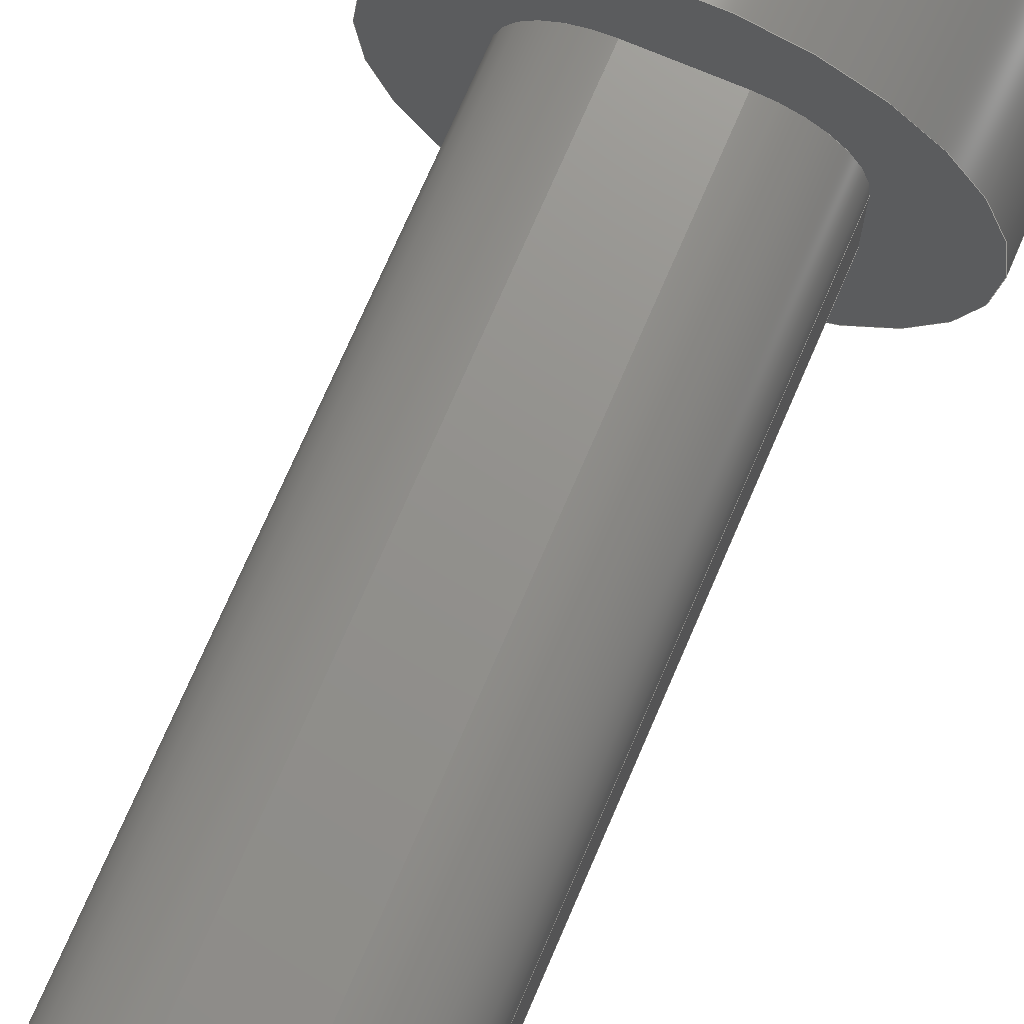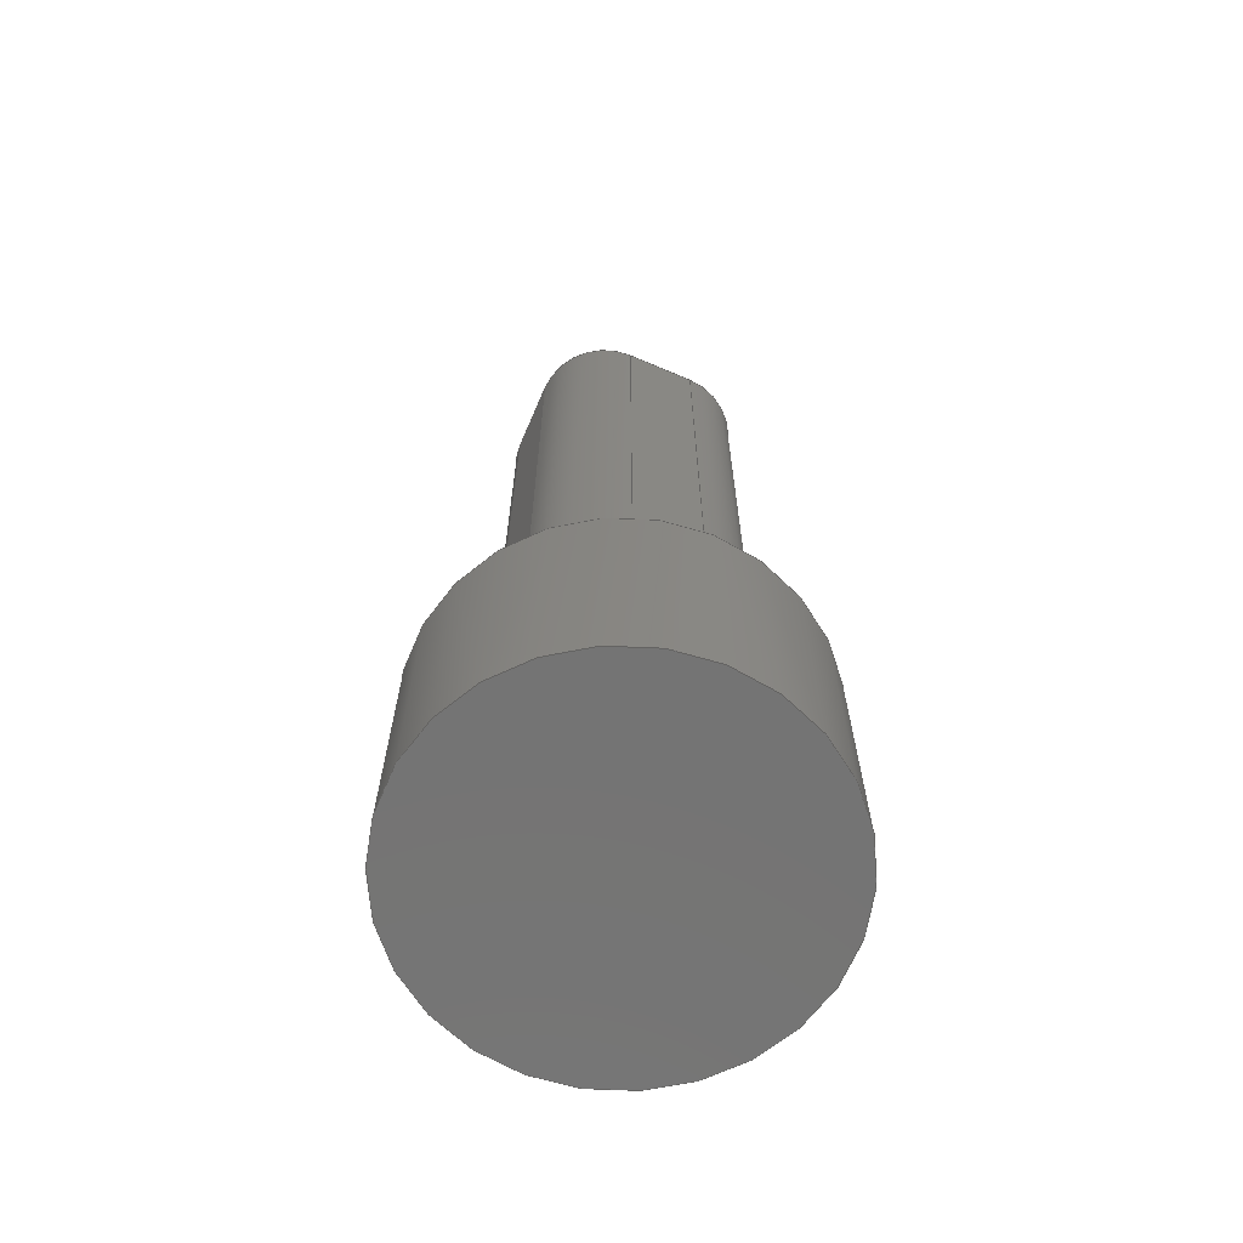
<metadata>
{"format":"step","ext":"stp","renderer":"f3d","projection":"perspective","resolution":1024,"background":"white","views":[{"elev":71.9,"azim":-156.8,"up":"+Z"},{"elev":-66.4,"azim":66.8,"up":"+Y"}]}
</metadata>
<code>
ISO-10303-21;
DATA;
#1=MECHANICAL_DESIGN_GEOMETRIC_PRESENTATION_REPRESENTATION('',(#4),#368);
#2=SHAPE_REPRESENTATION_RELATIONSHIP('SRR','None',#375,#3);
#3=ADVANCED_BREP_SHAPE_REPRESENTATION('',(#5),#367);
#4=STYLED_ITEM('',(#384),#5);
#5=MANIFOLD_SOLID_BREP('Solid1',#199);
#6=FACE_BOUND('',#38,.T.);
#7=PLANE('',#237);
#8=PLANE('',#238);
#9=PLANE('',#239);
#10=PLANE('',#240);
#11=PLANE('',#241);
#12=PLANE('',#242);
#13=PLANE('',#243);
#14=FACE_OUTER_BOUND('',#26,.T.);
#15=FACE_OUTER_BOUND('',#27,.T.);
#16=FACE_OUTER_BOUND('',#28,.T.);
#17=FACE_OUTER_BOUND('',#29,.T.);
#18=FACE_OUTER_BOUND('',#30,.T.);
#19=FACE_OUTER_BOUND('',#31,.T.);
#20=FACE_OUTER_BOUND('',#32,.T.);
#21=FACE_OUTER_BOUND('',#33,.T.);
#22=FACE_OUTER_BOUND('',#34,.T.);
#23=FACE_OUTER_BOUND('',#35,.T.);
#24=FACE_OUTER_BOUND('',#36,.T.);
#25=FACE_OUTER_BOUND('',#37,.T.);
#26=EDGE_LOOP('',(#128,#129,#130,#131));
#27=EDGE_LOOP('',(#132,#133,#134,#135));
#28=EDGE_LOOP('',(#136,#137,#138,#139));
#29=EDGE_LOOP('',(#140,#141,#142,#143));
#30=EDGE_LOOP('',(#144,#145,#146,#147));
#31=EDGE_LOOP('',(#148,#149,#150,#151));
#32=EDGE_LOOP('',(#152,#153,#154,#155,#156,#157,#158,#159));
#33=EDGE_LOOP('',(#160,#161,#162,#163));
#34=EDGE_LOOP('',(#164,#165,#166,#167));
#35=EDGE_LOOP('',(#168,#169,#170,#171));
#36=EDGE_LOOP('',(#172));
#37=EDGE_LOOP('',(#173));
#38=EDGE_LOOP('',(#174,#175,#176,#177,#178,#179,#180,#181));
#39=LINE('',#312,#56);
#40=LINE('',#319,#57);
#41=LINE('',#322,#58);
#42=LINE('',#328,#59);
#43=LINE('',#331,#60);
#44=LINE('',#337,#61);
#45=LINE('',#340,#62);
#46=LINE('',#346,#63);
#47=LINE('',#349,#64);
#48=LINE('',#351,#65);
#49=LINE('',#352,#66);
#50=LINE('',#354,#67);
#51=LINE('',#355,#68);
#52=LINE('',#356,#69);
#53=LINE('',#358,#70);
#54=LINE('',#360,#71);
#55=LINE('',#362,#72);
#56=VECTOR('',#250,2.438);
#57=VECTOR('',#257,1000);
#58=VECTOR('',#260,1000);
#59=VECTOR('',#265,1000);
#60=VECTOR('',#268,1000);
#61=VECTOR('',#273,1000);
#62=VECTOR('',#276,1000);
#63=VECTOR('',#281,1000);
#64=VECTOR('',#284,1000);
#65=VECTOR('',#287,1000);
#66=VECTOR('',#288,1000);
#67=VECTOR('',#291,1000);
#68=VECTOR('',#292,1000);
#69=VECTOR('',#293,1000);
#70=VECTOR('',#296,1000);
#71=VECTOR('',#299,1000);
#72=VECTOR('',#302,1000);
#73=CIRCLE('',#223,2.625);
#74=CIRCLE('',#224,2.625);
#75=CIRCLE('',#226,1);
#76=CIRCLE('',#227,1);
#77=CIRCLE('',#229,1);
#78=CIRCLE('',#230,1);
#79=CIRCLE('',#232,1);
#80=CIRCLE('',#233,1);
#81=CIRCLE('',#235,1);
#82=CIRCLE('',#236,1);
#83=VERTEX_POINT('',#309);
#84=VERTEX_POINT('',#311);
#85=VERTEX_POINT('',#315);
#86=VERTEX_POINT('',#316);
#87=VERTEX_POINT('',#318);
#88=VERTEX_POINT('',#320);
#89=VERTEX_POINT('',#324);
#90=VERTEX_POINT('',#325);
#91=VERTEX_POINT('',#327);
#92=VERTEX_POINT('',#329);
#93=VERTEX_POINT('',#333);
#94=VERTEX_POINT('',#334);
#95=VERTEX_POINT('',#336);
#96=VERTEX_POINT('',#338);
#97=VERTEX_POINT('',#342);
#98=VERTEX_POINT('',#343);
#99=VERTEX_POINT('',#345);
#100=VERTEX_POINT('',#347);
#101=EDGE_CURVE('',#83,#83,#73,.F.);
#102=EDGE_CURVE('',#83,#84,#39,.T.);
#103=EDGE_CURVE('',#84,#84,#74,.T.);
#104=EDGE_CURVE('',#85,#86,#75,.T.);
#105=EDGE_CURVE('',#86,#87,#40,.T.);
#106=EDGE_CURVE('',#87,#88,#76,.T.);
#107=EDGE_CURVE('',#88,#85,#41,.T.);
#108=EDGE_CURVE('',#89,#90,#77,.T.);
#109=EDGE_CURVE('',#90,#91,#42,.T.);
#110=EDGE_CURVE('',#91,#92,#78,.T.);
#111=EDGE_CURVE('',#92,#89,#43,.T.);
#112=EDGE_CURVE('',#93,#94,#79,.T.);
#113=EDGE_CURVE('',#94,#95,#44,.T.);
#114=EDGE_CURVE('',#95,#96,#80,.T.);
#115=EDGE_CURVE('',#96,#93,#45,.T.);
#116=EDGE_CURVE('',#97,#98,#81,.T.);
#117=EDGE_CURVE('',#98,#99,#46,.T.);
#118=EDGE_CURVE('',#99,#100,#82,.T.);
#119=EDGE_CURVE('',#100,#97,#47,.T.);
#120=EDGE_CURVE('',#95,#100,#48,.T.);
#121=EDGE_CURVE('',#97,#94,#49,.T.);
#122=EDGE_CURVE('',#99,#92,#50,.T.);
#123=EDGE_CURVE('',#91,#88,#51,.T.);
#124=EDGE_CURVE('',#87,#96,#52,.T.);
#125=EDGE_CURVE('',#93,#86,#53,.T.);
#126=EDGE_CURVE('',#85,#90,#54,.T.);
#127=EDGE_CURVE('',#89,#98,#55,.T.);
#128=ORIENTED_EDGE('',*,*,#101,.F.);
#129=ORIENTED_EDGE('',*,*,#102,.T.);
#130=ORIENTED_EDGE('',*,*,#103,.F.);
#131=ORIENTED_EDGE('',*,*,#102,.F.);
#132=ORIENTED_EDGE('',*,*,#104,.T.);
#133=ORIENTED_EDGE('',*,*,#105,.T.);
#134=ORIENTED_EDGE('',*,*,#106,.T.);
#135=ORIENTED_EDGE('',*,*,#107,.T.);
#136=ORIENTED_EDGE('',*,*,#108,.T.);
#137=ORIENTED_EDGE('',*,*,#109,.T.);
#138=ORIENTED_EDGE('',*,*,#110,.T.);
#139=ORIENTED_EDGE('',*,*,#111,.T.);
#140=ORIENTED_EDGE('',*,*,#112,.T.);
#141=ORIENTED_EDGE('',*,*,#113,.T.);
#142=ORIENTED_EDGE('',*,*,#114,.T.);
#143=ORIENTED_EDGE('',*,*,#115,.T.);
#144=ORIENTED_EDGE('',*,*,#116,.T.);
#145=ORIENTED_EDGE('',*,*,#117,.T.);
#146=ORIENTED_EDGE('',*,*,#118,.T.);
#147=ORIENTED_EDGE('',*,*,#119,.T.);
#148=ORIENTED_EDGE('',*,*,#119,.F.);
#149=ORIENTED_EDGE('',*,*,#120,.F.);
#150=ORIENTED_EDGE('',*,*,#113,.F.);
#151=ORIENTED_EDGE('',*,*,#121,.F.);
#152=ORIENTED_EDGE('',*,*,#118,.F.);
#153=ORIENTED_EDGE('',*,*,#122,.T.);
#154=ORIENTED_EDGE('',*,*,#110,.F.);
#155=ORIENTED_EDGE('',*,*,#123,.T.);
#156=ORIENTED_EDGE('',*,*,#106,.F.);
#157=ORIENTED_EDGE('',*,*,#124,.T.);
#158=ORIENTED_EDGE('',*,*,#114,.F.);
#159=ORIENTED_EDGE('',*,*,#120,.T.);
#160=ORIENTED_EDGE('',*,*,#115,.F.);
#161=ORIENTED_EDGE('',*,*,#124,.F.);
#162=ORIENTED_EDGE('',*,*,#105,.F.);
#163=ORIENTED_EDGE('',*,*,#125,.F.);
#164=ORIENTED_EDGE('',*,*,#109,.F.);
#165=ORIENTED_EDGE('',*,*,#126,.F.);
#166=ORIENTED_EDGE('',*,*,#107,.F.);
#167=ORIENTED_EDGE('',*,*,#123,.F.);
#168=ORIENTED_EDGE('',*,*,#117,.F.);
#169=ORIENTED_EDGE('',*,*,#127,.F.);
#170=ORIENTED_EDGE('',*,*,#111,.F.);
#171=ORIENTED_EDGE('',*,*,#122,.F.);
#172=ORIENTED_EDGE('',*,*,#103,.T.);
#173=ORIENTED_EDGE('',*,*,#101,.T.);
#174=ORIENTED_EDGE('',*,*,#126,.T.);
#175=ORIENTED_EDGE('',*,*,#108,.F.);
#176=ORIENTED_EDGE('',*,*,#127,.T.);
#177=ORIENTED_EDGE('',*,*,#116,.F.);
#178=ORIENTED_EDGE('',*,*,#121,.T.);
#179=ORIENTED_EDGE('',*,*,#112,.F.);
#180=ORIENTED_EDGE('',*,*,#125,.T.);
#181=ORIENTED_EDGE('',*,*,#104,.F.);
#182=CYLINDRICAL_SURFACE('',#222,2.625);
#183=CYLINDRICAL_SURFACE('',#225,1);
#184=CYLINDRICAL_SURFACE('',#228,1);
#185=CYLINDRICAL_SURFACE('',#231,1);
#186=CYLINDRICAL_SURFACE('',#234,1);
#187=ADVANCED_FACE('',(#14),#182,.T.);
#188=ADVANCED_FACE('',(#15),#183,.T.);
#189=ADVANCED_FACE('',(#16),#184,.T.);
#190=ADVANCED_FACE('',(#17),#185,.T.);
#191=ADVANCED_FACE('',(#18),#186,.T.);
#192=ADVANCED_FACE('',(#19),#7,.T.);
#193=ADVANCED_FACE('',(#20),#8,.T.);
#194=ADVANCED_FACE('',(#21),#9,.T.);
#195=ADVANCED_FACE('',(#22),#10,.T.);
#196=ADVANCED_FACE('',(#23),#11,.T.);
#197=ADVANCED_FACE('',(#24),#12,.F.);
#198=ADVANCED_FACE('',(#25,#6),#13,.T.);
#199=CLOSED_SHELL('',(#187,#188,#189,#190,#191,#192,#193,#194,#195,#196,
#197,#198));
#200=DERIVED_UNIT_ELEMENT(#203,1);
#201=DERIVED_UNIT_ELEMENT(#370,-3);
#202=DIMENSIONAL_EXPONENTS(1,0,0,0,0,0,0);
#203=(
CONVERSION_BASED_UNIT('gram',#205)
MASS_UNIT()
NAMED_UNIT(#202)
);
#204=(
MASS_UNIT()
NAMED_UNIT(*)
SI_UNIT(.KILO.,.GRAM.)
);
#205=MASS_MEASURE_WITH_UNIT(MASS_MEASURE(0.001),#204);
#206=DERIVED_UNIT((#200,#201));
#207=MEASURE_REPRESENTATION_ITEM('density measure',
POSITIVE_RATIO_MEASURE(1),#206);
#208=PROPERTY_DEFINITION_REPRESENTATION(#213,#210);
#209=PROPERTY_DEFINITION_REPRESENTATION(#214,#211);
#210=REPRESENTATION('material name',(#212),#367);
#211=REPRESENTATION('density',(#207),#367);
#212=DESCRIPTIVE_REPRESENTATION_ITEM('Generic','Generic');
#213=PROPERTY_DEFINITION('material property','material name',#377);
#214=PROPERTY_DEFINITION('material property','density of part',#377);
#215=DATE_TIME_ROLE('creation_date');
#216=APPLIED_DATE_AND_TIME_ASSIGNMENT(#217,#215,(#377));
#217=DATE_AND_TIME(#218,#219);
#218=CALENDAR_DATE(2022,31,5);
#219=LOCAL_TIME(5,4,47,#220);
#220=COORDINATED_UNIVERSAL_TIME_OFFSET(0,0,.BEHIND.);
#221=AXIS2_PLACEMENT_3D('placement',#307,#244,#245);
#222=AXIS2_PLACEMENT_3D('',#308,#246,#247);
#223=AXIS2_PLACEMENT_3D('',#310,#248,#249);
#224=AXIS2_PLACEMENT_3D('',#313,#251,#252);
#225=AXIS2_PLACEMENT_3D('',#314,#253,#254);
#226=AXIS2_PLACEMENT_3D('',#317,#255,#256);
#227=AXIS2_PLACEMENT_3D('',#321,#258,#259);
#228=AXIS2_PLACEMENT_3D('',#323,#261,#262);
#229=AXIS2_PLACEMENT_3D('',#326,#263,#264);
#230=AXIS2_PLACEMENT_3D('',#330,#266,#267);
#231=AXIS2_PLACEMENT_3D('',#332,#269,#270);
#232=AXIS2_PLACEMENT_3D('',#335,#271,#272);
#233=AXIS2_PLACEMENT_3D('',#339,#274,#275);
#234=AXIS2_PLACEMENT_3D('',#341,#277,#278);
#235=AXIS2_PLACEMENT_3D('',#344,#279,#280);
#236=AXIS2_PLACEMENT_3D('',#348,#282,#283);
#237=AXIS2_PLACEMENT_3D('',#350,#285,#286);
#238=AXIS2_PLACEMENT_3D('',#353,#289,#290);
#239=AXIS2_PLACEMENT_3D('',#357,#294,#295);
#240=AXIS2_PLACEMENT_3D('',#359,#297,#298);
#241=AXIS2_PLACEMENT_3D('',#361,#300,#301);
#242=AXIS2_PLACEMENT_3D('',#363,#303,#304);
#243=AXIS2_PLACEMENT_3D('',#364,#305,#306);
#244=DIRECTION('axis',(0,0,1));
#245=DIRECTION('refdir',(1,0,0));
#246=DIRECTION('center_axis',(0,1,0));
#247=DIRECTION('ref_axis',(1,0,0));
#248=DIRECTION('center_axis',(0,-1,0));
#249=DIRECTION('ref_axis',(1,0,0));
#250=DIRECTION('',(0,-1,0));
#251=DIRECTION('center_axis',(0,-1,0));
#252=DIRECTION('ref_axis',(1,0,0));
#253=DIRECTION('center_axis',(0,1,0));
#254=DIRECTION('ref_axis',(0.7071,0,-0.7071));
#255=DIRECTION('center_axis',(0,1,0));
#256=DIRECTION('ref_axis',(0.7071,0,-0.7071));
#257=DIRECTION('',(0,1,0));
#258=DIRECTION('center_axis',(0,-1,0));
#259=DIRECTION('ref_axis',(0.7071,0,-0.7071));
#260=DIRECTION('',(0,-1,0));
#261=DIRECTION('center_axis',(0,1,0));
#262=DIRECTION('ref_axis',(0.7071,0,0.7071));
#263=DIRECTION('center_axis',(0,1,0));
#264=DIRECTION('ref_axis',(0.7071,0,0.7071));
#265=DIRECTION('',(0,1,0));
#266=DIRECTION('center_axis',(0,-1,0));
#267=DIRECTION('ref_axis',(0.7071,0,0.7071));
#268=DIRECTION('',(0,-1,0));
#269=DIRECTION('center_axis',(0,1,0));
#270=DIRECTION('ref_axis',(-0.7071,0,-0.7071));
#271=DIRECTION('center_axis',(0,1,0));
#272=DIRECTION('ref_axis',(-0.7071,0,-0.7071));
#273=DIRECTION('',(0,1,0));
#274=DIRECTION('center_axis',(0,-1,0));
#275=DIRECTION('ref_axis',(-0.7071,0,-0.7071));
#276=DIRECTION('',(0,-1,0));
#277=DIRECTION('center_axis',(0,1,0));
#278=DIRECTION('ref_axis',(-0.7071,0,0.7071));
#279=DIRECTION('center_axis',(0,1,0));
#280=DIRECTION('ref_axis',(-0.7071,0,0.7071));
#281=DIRECTION('',(0,1,0));
#282=DIRECTION('center_axis',(0,-1,0));
#283=DIRECTION('ref_axis',(-0.7071,0,0.7071));
#284=DIRECTION('',(0,-1,0));
#285=DIRECTION('center_axis',(-1,0,0));
#286=DIRECTION('ref_axis',(0,0,1));
#287=DIRECTION('',(0,0,1));
#288=DIRECTION('',(0,0,-1));
#289=DIRECTION('center_axis',(0,1,0));
#290=DIRECTION('ref_axis',(1,0,0));
#291=DIRECTION('',(1,0,-2.082e-16));
#292=DIRECTION('',(-2.082e-16,0,-1));
#293=DIRECTION('',(-1,0,2.082e-16));
#294=DIRECTION('center_axis',(-2.082e-16,0,-1));
#295=DIRECTION('ref_axis',(-1,0,2.082e-16));
#296=DIRECTION('',(1,0,-2.082e-16));
#297=DIRECTION('center_axis',(1,0,-2.082e-16));
#298=DIRECTION('ref_axis',(0,1,0));
#299=DIRECTION('',(2.082e-16,0,1));
#300=DIRECTION('center_axis',(9.021e-48,4.333e-32,
1));
#301=DIRECTION('ref_axis',(1,-2.082e-16,0));
#302=DIRECTION('',(-1,0,2.082e-16));
#303=DIRECTION('center_axis',(0,1,0));
#304=DIRECTION('ref_axis',(1,0,0));
#305=DIRECTION('center_axis',(0,1,0));
#306=DIRECTION('ref_axis',(1,0,0));
#307=CARTESIAN_POINT('',(0,0,0));
#308=CARTESIAN_POINT('Origin',(0,-0.5178,0));
#309=CARTESIAN_POINT('',(-2.625,2.975,-3.215e-16));
#310=CARTESIAN_POINT('Origin',(0,2.975,0));
#311=CARTESIAN_POINT('',(-2.625,-0.5178,-3.215e-16));
#312=CARTESIAN_POINT('',(-2.625,-0.5178,3.215e-16));
#313=CARTESIAN_POINT('Origin',(0,-0.5178,0));
#314=CARTESIAN_POINT('Origin',(0.5,0.9822,-0.5));
#315=CARTESIAN_POINT('',(1.5,2.975,-0.5));
#316=CARTESIAN_POINT('',(0.5,2.975,-1.5));
#317=CARTESIAN_POINT('Origin',(0.5,2.975,-0.5));
#318=CARTESIAN_POINT('',(0.5,12.66,-1.5));
#319=CARTESIAN_POINT('',(0.5,0.9822,-1.5));
#320=CARTESIAN_POINT('',(1.5,12.66,-0.5));
#321=CARTESIAN_POINT('Origin',(0.5,12.66,-0.5));
#322=CARTESIAN_POINT('',(1.5,0.9822,-0.5));
#323=CARTESIAN_POINT('Origin',(0.5,0.9822,0.5));
#324=CARTESIAN_POINT('',(0.5,2.975,1.5));
#325=CARTESIAN_POINT('',(1.5,2.975,0.5));
#326=CARTESIAN_POINT('Origin',(0.5,2.975,0.5));
#327=CARTESIAN_POINT('',(1.5,12.66,0.5));
#328=CARTESIAN_POINT('',(1.5,0.9822,0.5));
#329=CARTESIAN_POINT('',(0.5,12.66,1.5));
#330=CARTESIAN_POINT('Origin',(0.5,12.66,0.5));
#331=CARTESIAN_POINT('',(0.5,0.9822,1.5));
#332=CARTESIAN_POINT('Origin',(-0.5,0.9822,-0.5));
#333=CARTESIAN_POINT('',(-0.5,2.975,-1.5));
#334=CARTESIAN_POINT('',(-1.5,2.975,-0.5));
#335=CARTESIAN_POINT('Origin',(-0.5,2.975,-0.5));
#336=CARTESIAN_POINT('',(-1.5,12.66,-0.5));
#337=CARTESIAN_POINT('',(-1.5,0.9822,-0.5));
#338=CARTESIAN_POINT('',(-0.5,12.66,-1.5));
#339=CARTESIAN_POINT('Origin',(-0.5,12.66,-0.5));
#340=CARTESIAN_POINT('',(-0.5,0.9822,-1.5));
#341=CARTESIAN_POINT('Origin',(-0.5,0.9822,0.5));
#342=CARTESIAN_POINT('',(-1.5,2.975,0.5));
#343=CARTESIAN_POINT('',(-0.5,2.975,1.5));
#344=CARTESIAN_POINT('Origin',(-0.5,2.975,0.5));
#345=CARTESIAN_POINT('',(-0.5,12.66,1.5));
#346=CARTESIAN_POINT('',(-0.5,0.9822,1.5));
#347=CARTESIAN_POINT('',(-1.5,12.66,0.5));
#348=CARTESIAN_POINT('Origin',(-0.5,12.66,0.5));
#349=CARTESIAN_POINT('',(-1.5,0.9822,0.5));
#350=CARTESIAN_POINT('Origin',(-1.5,0.9822,-1.5));
#351=CARTESIAN_POINT('',(-1.5,12.66,-1.5));
#352=CARTESIAN_POINT('',(-1.5,2.975,-0.75));
#353=CARTESIAN_POINT('Origin',(-2.082e-16,12.66,-2.082e-16));
#354=CARTESIAN_POINT('',(-1.5,12.66,1.5));
#355=CARTESIAN_POINT('',(1.5,12.66,1.5));
#356=CARTESIAN_POINT('',(1.5,12.66,-1.5));
#357=CARTESIAN_POINT('Origin',(1.5,0.9822,-1.5));
#358=CARTESIAN_POINT('',(0.75,2.975,-1.5));
#359=CARTESIAN_POINT('Origin',(1.5,0.9822,1.5));
#360=CARTESIAN_POINT('',(1.5,2.975,0.75));
#361=CARTESIAN_POINT('Origin',(-1.5,0.9822,1.5));
#362=CARTESIAN_POINT('',(-0.75,2.975,1.5));
#363=CARTESIAN_POINT('Origin',(2.384e-16,-0.5178,0));
#364=CARTESIAN_POINT('Origin',(2.384e-16,2.975,0));
#365=UNCERTAINTY_MEASURE_WITH_UNIT(LENGTH_MEASURE(0.01),#369,
'DISTANCE_ACCURACY_VALUE',
'Maximum model space distance between geometric entities at asserted c
onnectivities');
#366=UNCERTAINTY_MEASURE_WITH_UNIT(LENGTH_MEASURE(0.01),#369,
'DISTANCE_ACCURACY_VALUE',
'Maximum model space distance between geometric entities at asserted c
onnectivities');
#367=(
GEOMETRIC_REPRESENTATION_CONTEXT(3)
GLOBAL_UNCERTAINTY_ASSIGNED_CONTEXT((#365))
GLOBAL_UNIT_ASSIGNED_CONTEXT((#369,#371,#372))
REPRESENTATION_CONTEXT('','3D')
);
#368=(
GEOMETRIC_REPRESENTATION_CONTEXT(3)
GLOBAL_UNCERTAINTY_ASSIGNED_CONTEXT((#366))
GLOBAL_UNIT_ASSIGNED_CONTEXT((#369,#371,#372))
REPRESENTATION_CONTEXT('','3D')
);
#369=(
LENGTH_UNIT()
NAMED_UNIT(*)
SI_UNIT(.MILLI.,.METRE.)
);
#370=(
LENGTH_UNIT()
NAMED_UNIT(*)
SI_UNIT(.CENTI.,.METRE.)
);
#371=(
NAMED_UNIT(*)
PLANE_ANGLE_UNIT()
SI_UNIT($,.RADIAN.)
);
#372=(
NAMED_UNIT(*)
SI_UNIT($,.STERADIAN.)
SOLID_ANGLE_UNIT()
);
#373=SHAPE_DEFINITION_REPRESENTATION(#374,#375);
#374=PRODUCT_DEFINITION_SHAPE('',$,#377);
#375=SHAPE_REPRESENTATION('',(#221),#367);
#376=PRODUCT_DEFINITION_CONTEXT('part definition',#381,'design');
#377=PRODUCT_DEFINITION('2.8 Hindfoot Pitch Pin metal',
'2.8 Hindfoot Pitch Pin metal',#378,#376);
#378=PRODUCT_DEFINITION_FORMATION('ANY',$,#383);
#379=PRODUCT_RELATED_PRODUCT_CATEGORY('2.8 Hindfoot Pitch Pin metal',
'2.8 Hindfoot Pitch Pin metal',(#383));
#380=APPLICATION_PROTOCOL_DEFINITION('international standard',
'automotive_design',2009,#381);
#381=APPLICATION_CONTEXT(
'Core Data for Automotive Mechanical Design Process');
#382=PRODUCT_CONTEXT('part definition',#381,'mechanical');
#383=PRODUCT('2.8 Hindfoot Pitch Pin metal',
'2.8 Hindfoot Pitch Pin metal','STEP AP214',(#382));
#384=PRESENTATION_STYLE_ASSIGNMENT((#385));
#385=SURFACE_STYLE_USAGE(.BOTH.,#388);
#386=SURFACE_STYLE_RENDERING_WITH_PROPERTIES($,#392,(#387));
#387=SURFACE_STYLE_TRANSPARENT(0);
#388=SURFACE_SIDE_STYLE('',(#389,#386));
#389=SURFACE_STYLE_FILL_AREA(#390);
#390=FILL_AREA_STYLE('',(#391));
#391=FILL_AREA_STYLE_COLOUR('',#392);
#392=COLOUR_RGB('',0.749,0.749,0.749);
ENDSEC;
END-ISO-10303-21;

</code>
